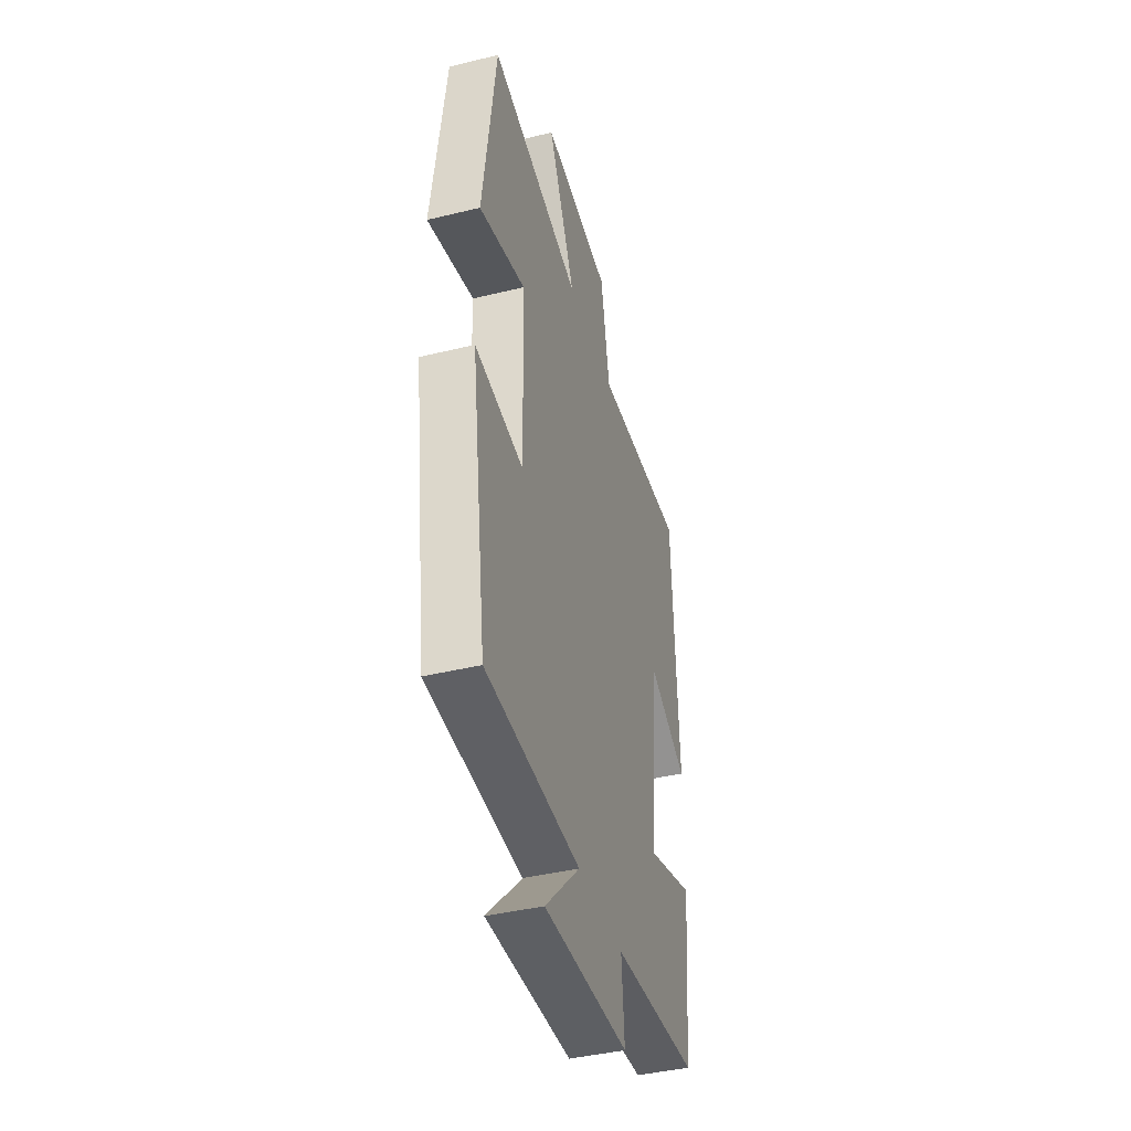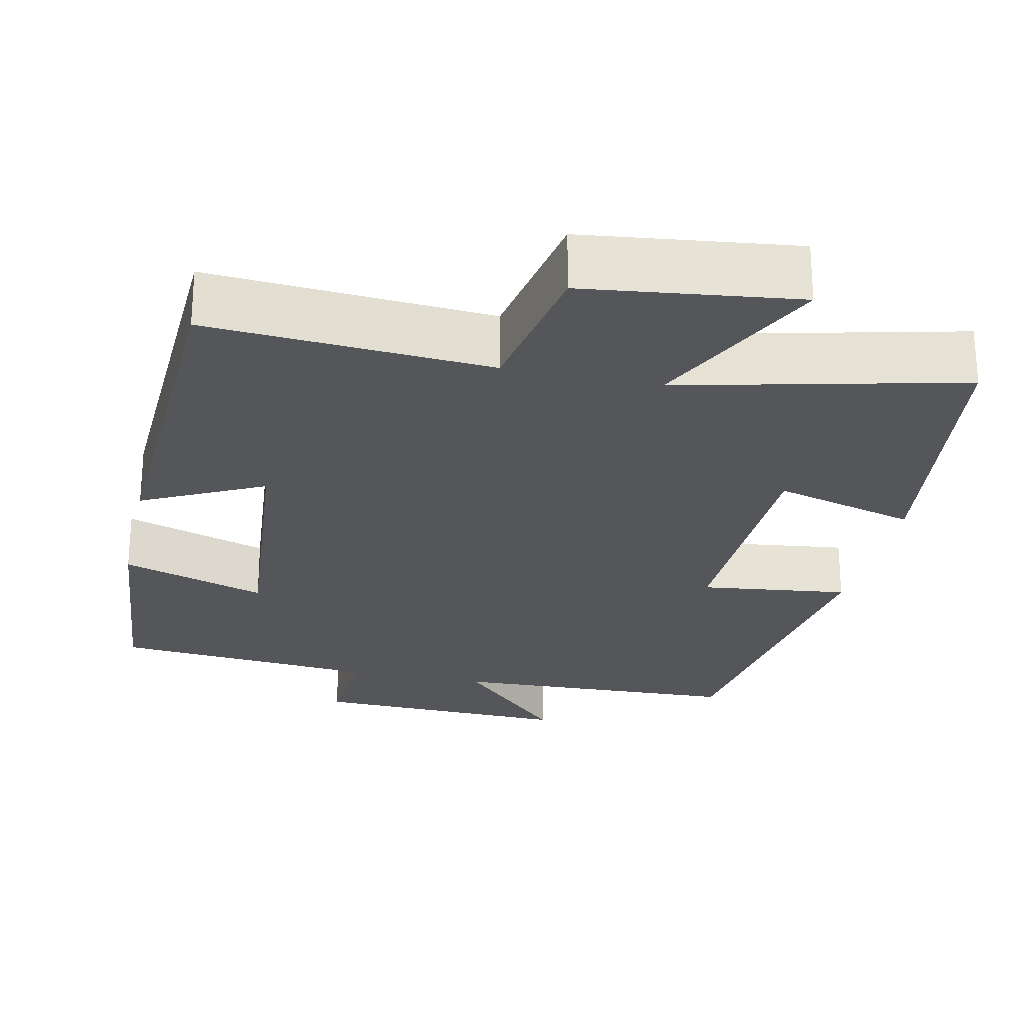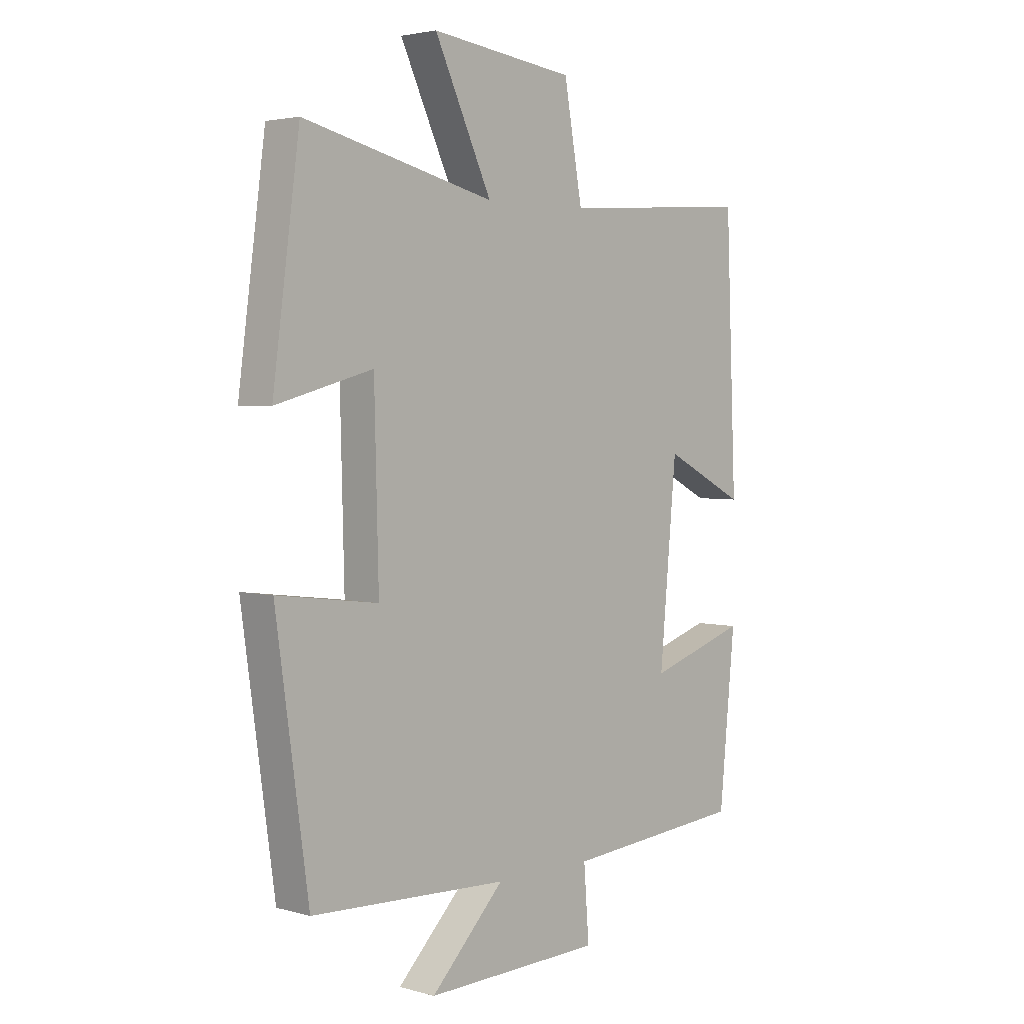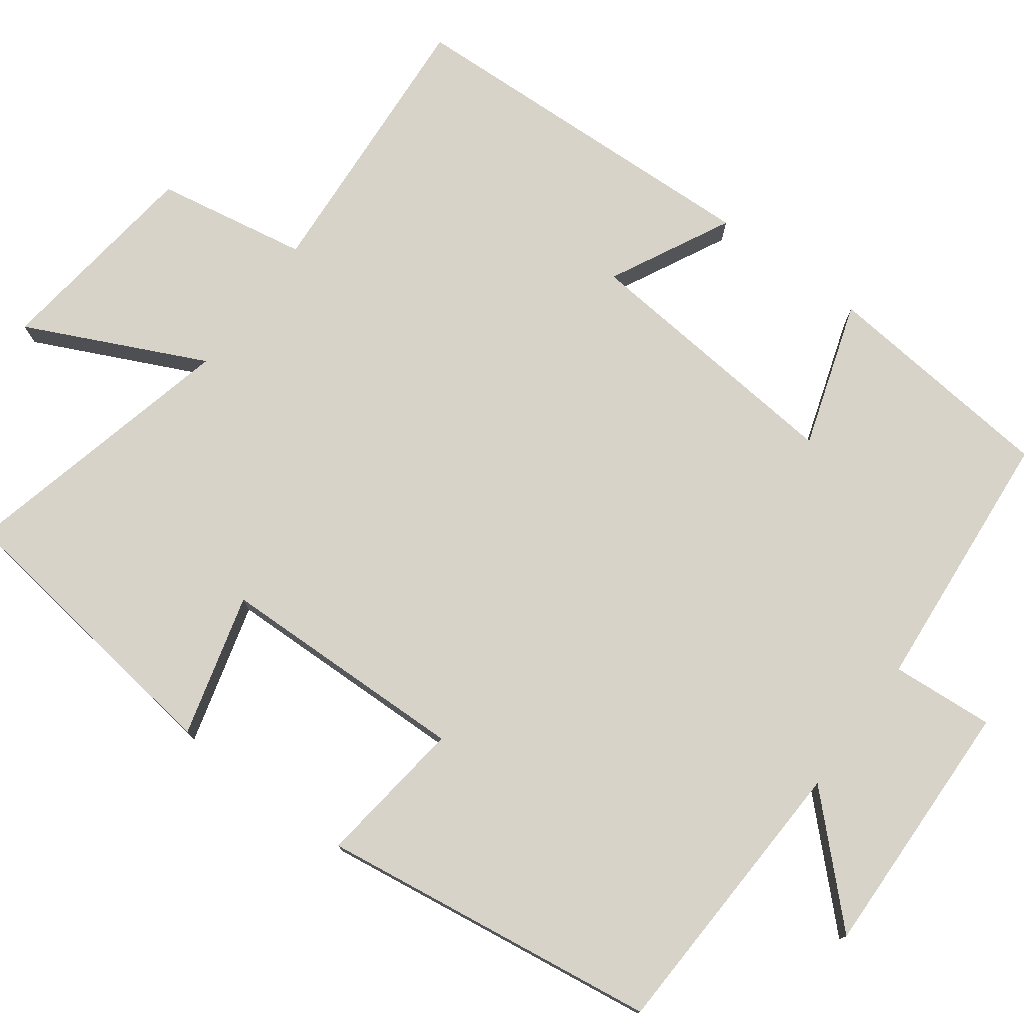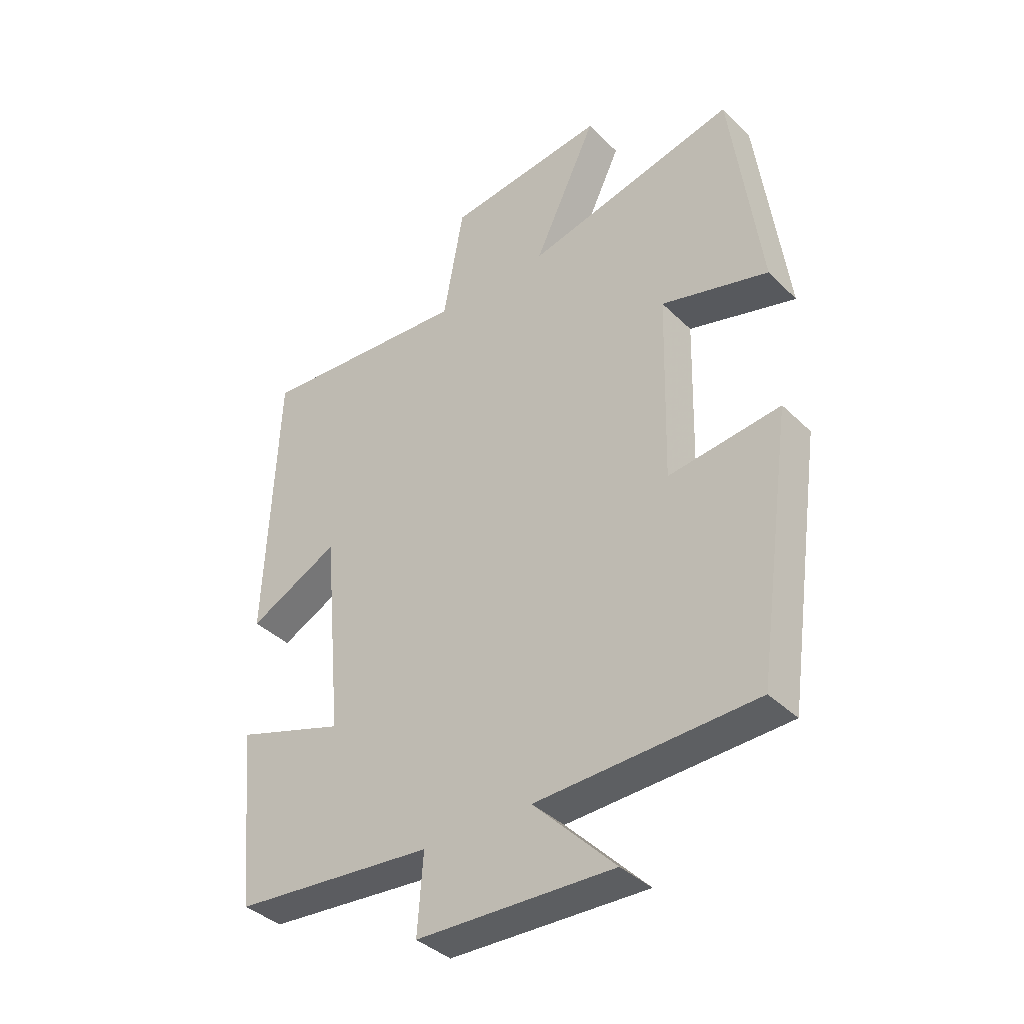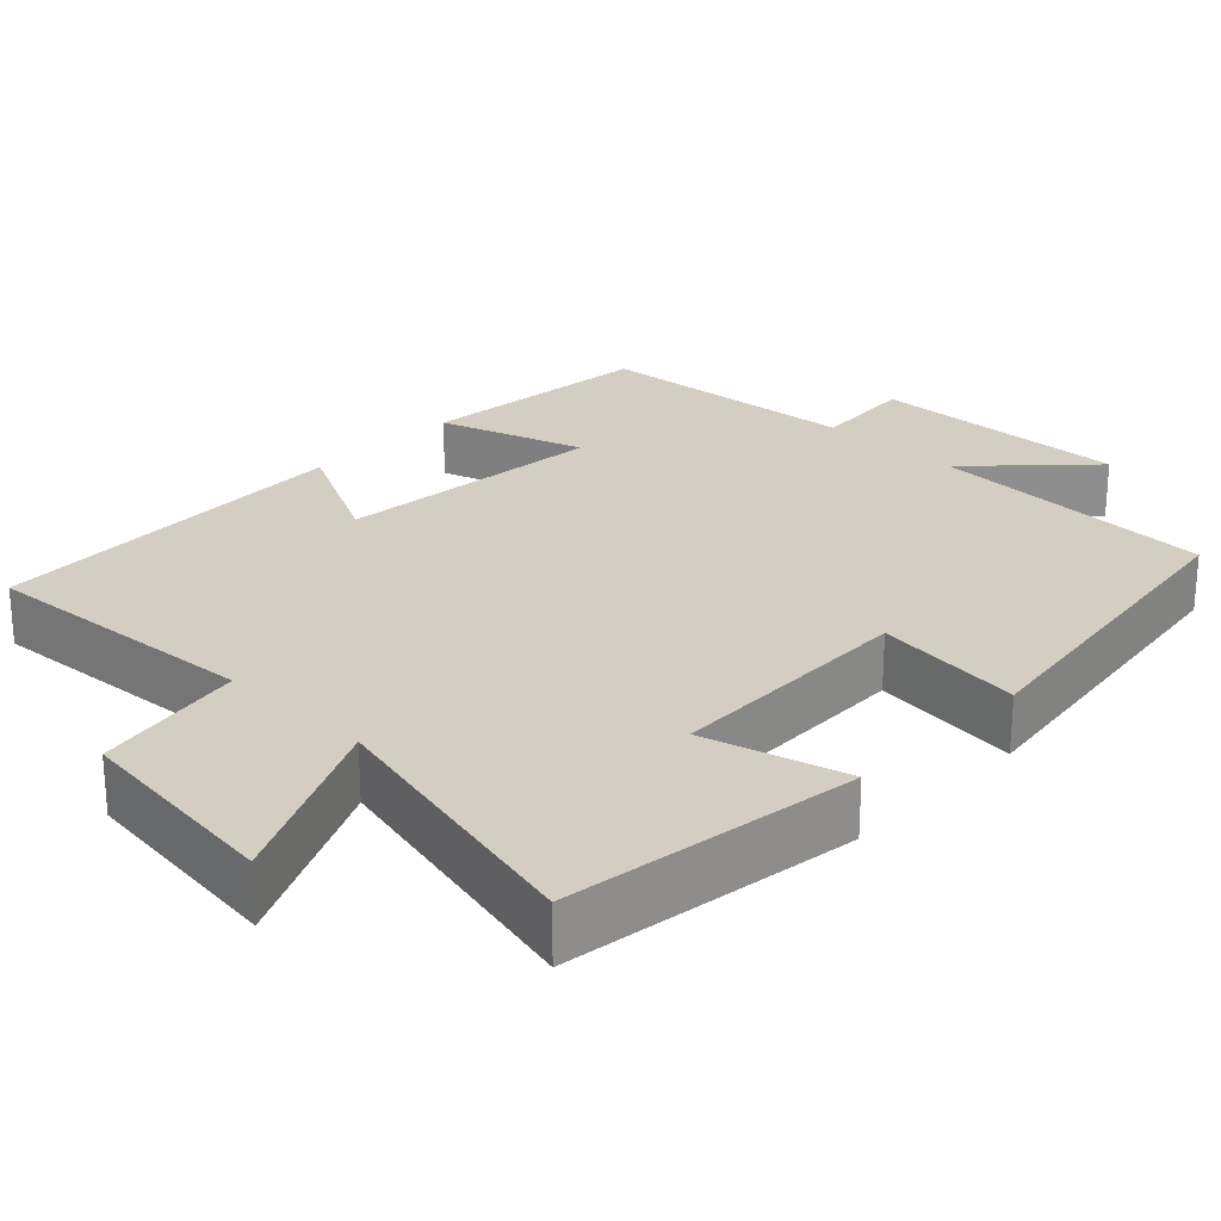
<metadata>
{"format":"obj","ext":"obj","renderer":"f3d","projection":"perspective","resolution":1024,"background":"white","views":[{"elev":-41.8,"azim":106.3,"up":"+Z"},{"elev":-25.3,"azim":-12.4,"up":"+Y"},{"elev":3.2,"azim":133.0,"up":"+Z"},{"elev":76.7,"azim":126.5,"up":"+Y"},{"elev":-38.3,"azim":39.4,"up":"+Z"},{"elev":25.1,"azim":43.9,"up":"+Y"}]}
</metadata>
<code>
v 0.449 0.07 0.587
v 0.5 0.07 0.205
v 0.316 0.07 0.255
v 0.308 0.07 -0.069
v 0.5 0.07 -0.045
v 0.438 0.07 -0.485
v 0.062 0.07 -0.5
v 0.202 0.07 -0.643
v -0.136 0.07 -0.633
v -0.126 0.07 -0.5
v -0.47 0.07 -0.471
v -0.5 0.07 -0.165
v -0.312 0.07 -0.226
v -0.344 0.07 0.124
v -0.5 0.07 0.045
v -0.48 0.07 0.525
v -0.115 0.07 0.5
v -0.08 0.07 0.696
v 0.194 0.07 0.73
v 0.085 0.07 0.5
v 0.449 0 0.587
v 0.5 0 0.205
v 0.316 0 0.255
v 0.308 0 -0.069
v 0.5 0 -0.045
v 0.438 0 -0.485
v 0.062 0 -0.5
v 0.202 0 -0.643
v -0.136 0 -0.633
v -0.126 0 -0.5
v -0.47 0 -0.471
v -0.5 0 -0.165
v -0.312 0 -0.226
v -0.344 0 0.124
v -0.5 0 0.045
v -0.48 0 0.525
v -0.115 0 0.5
v -0.08 0 0.696
v 0.194 0 0.73
v 0.085 0 0.5
f 17 18 19 20
f 14 15 16 17
f 13 14 17 20
f 10 11 12 13
f 10 13 20 1
f 7 8 9 10
f 4 5 6 7
f 3 4 7 10
f 1 2 3
f 1 3 10
f 40 39 38 37
f 37 36 35 34
f 40 37 34 33
f 33 32 31 30
f 21 40 33 30
f 30 29 28 27
f 27 26 25 24
f 30 27 24 23
f 23 22 21
f 30 23 21
f 1 21 22 2
f 2 22 23 3
f 3 23 24 4
f 4 24 25 5
f 5 25 26 6
f 6 26 27 7
f 7 27 28 8
f 8 28 29 9
f 9 29 30 10
f 10 30 31 11
f 11 31 32 12
f 12 32 33 13
f 13 33 34 14
f 14 34 35 15
f 15 35 36 16
f 16 36 37 17
f 17 37 38 18
f 18 38 39 19
f 19 39 40 20
f 20 40 21 1

</code>
